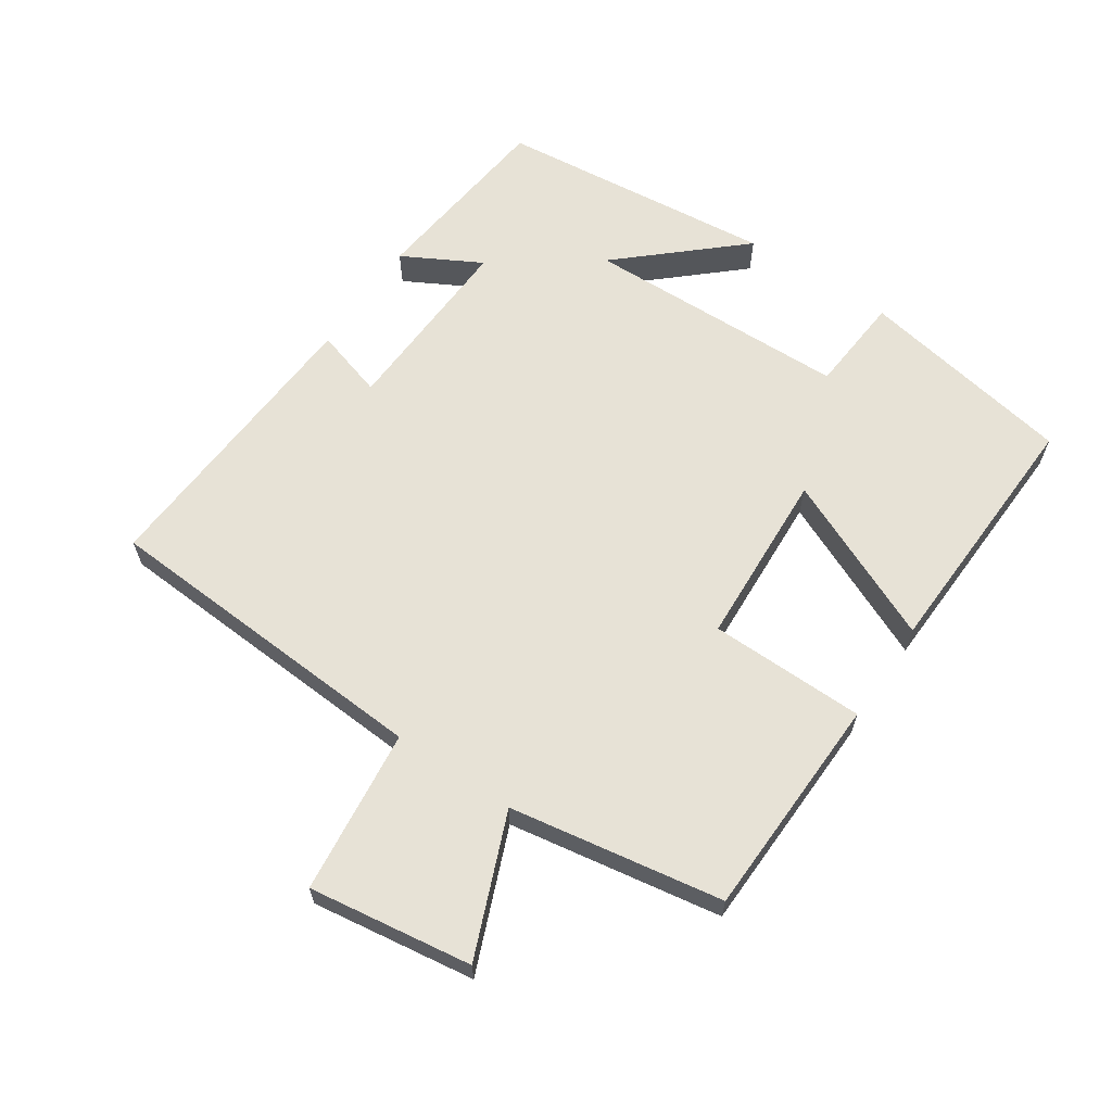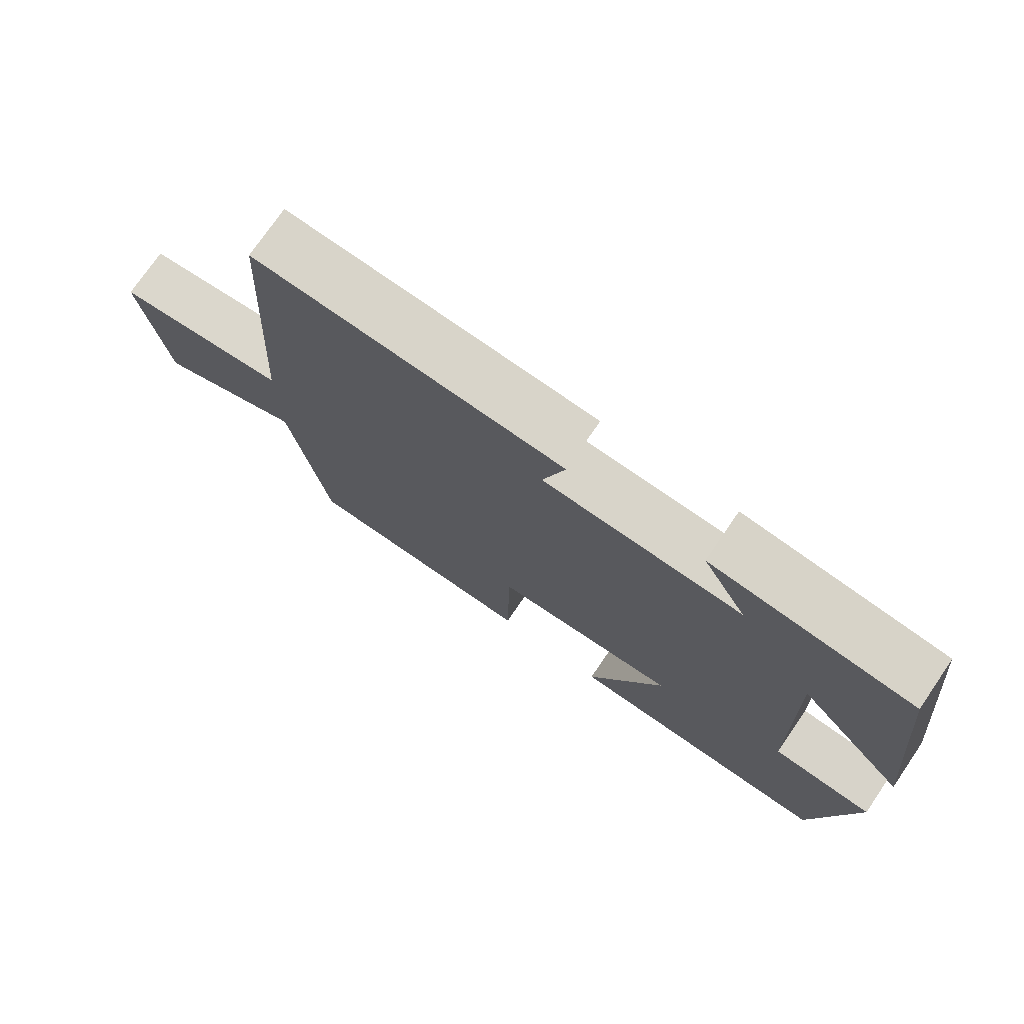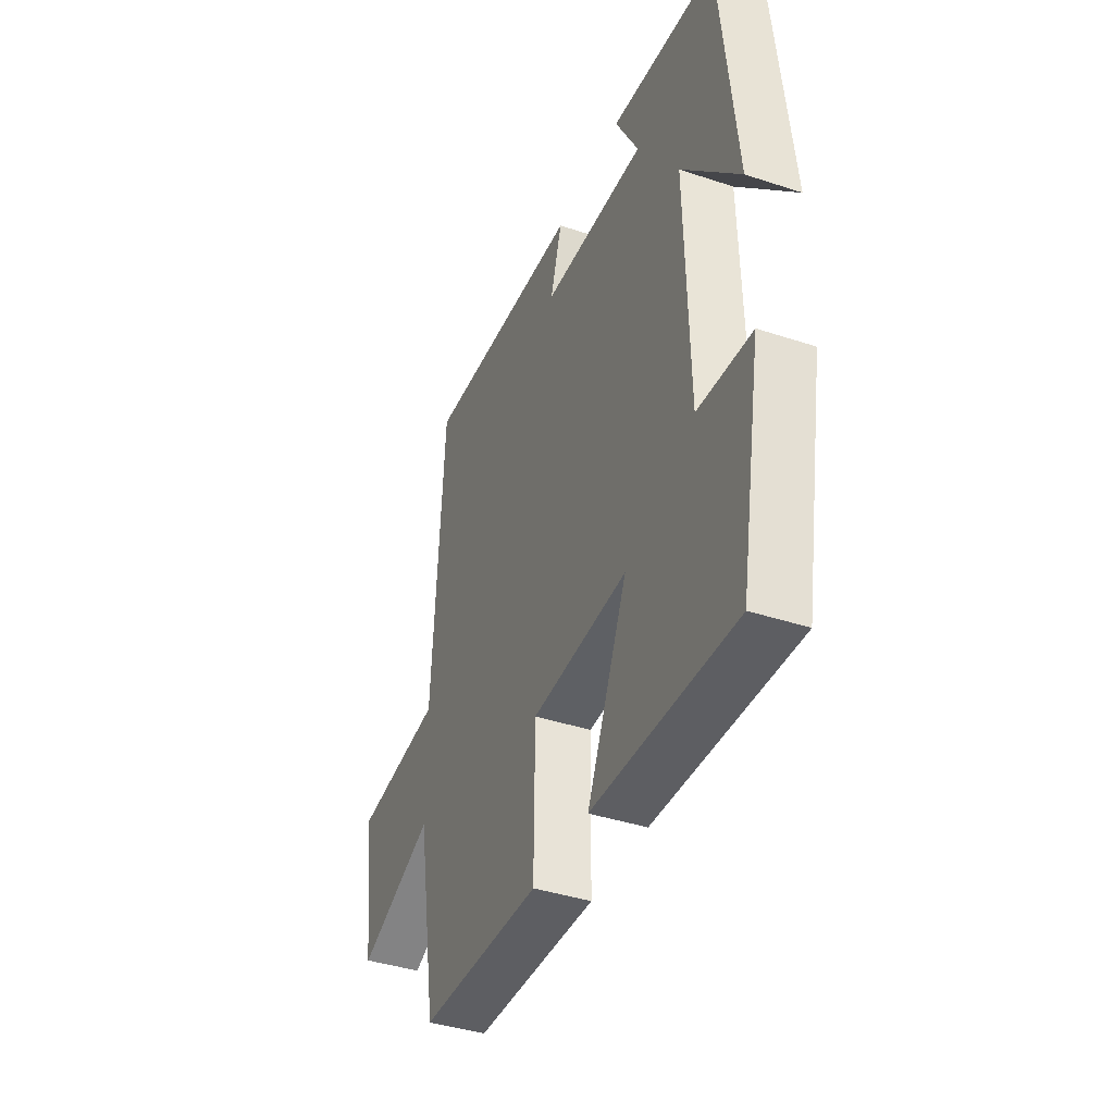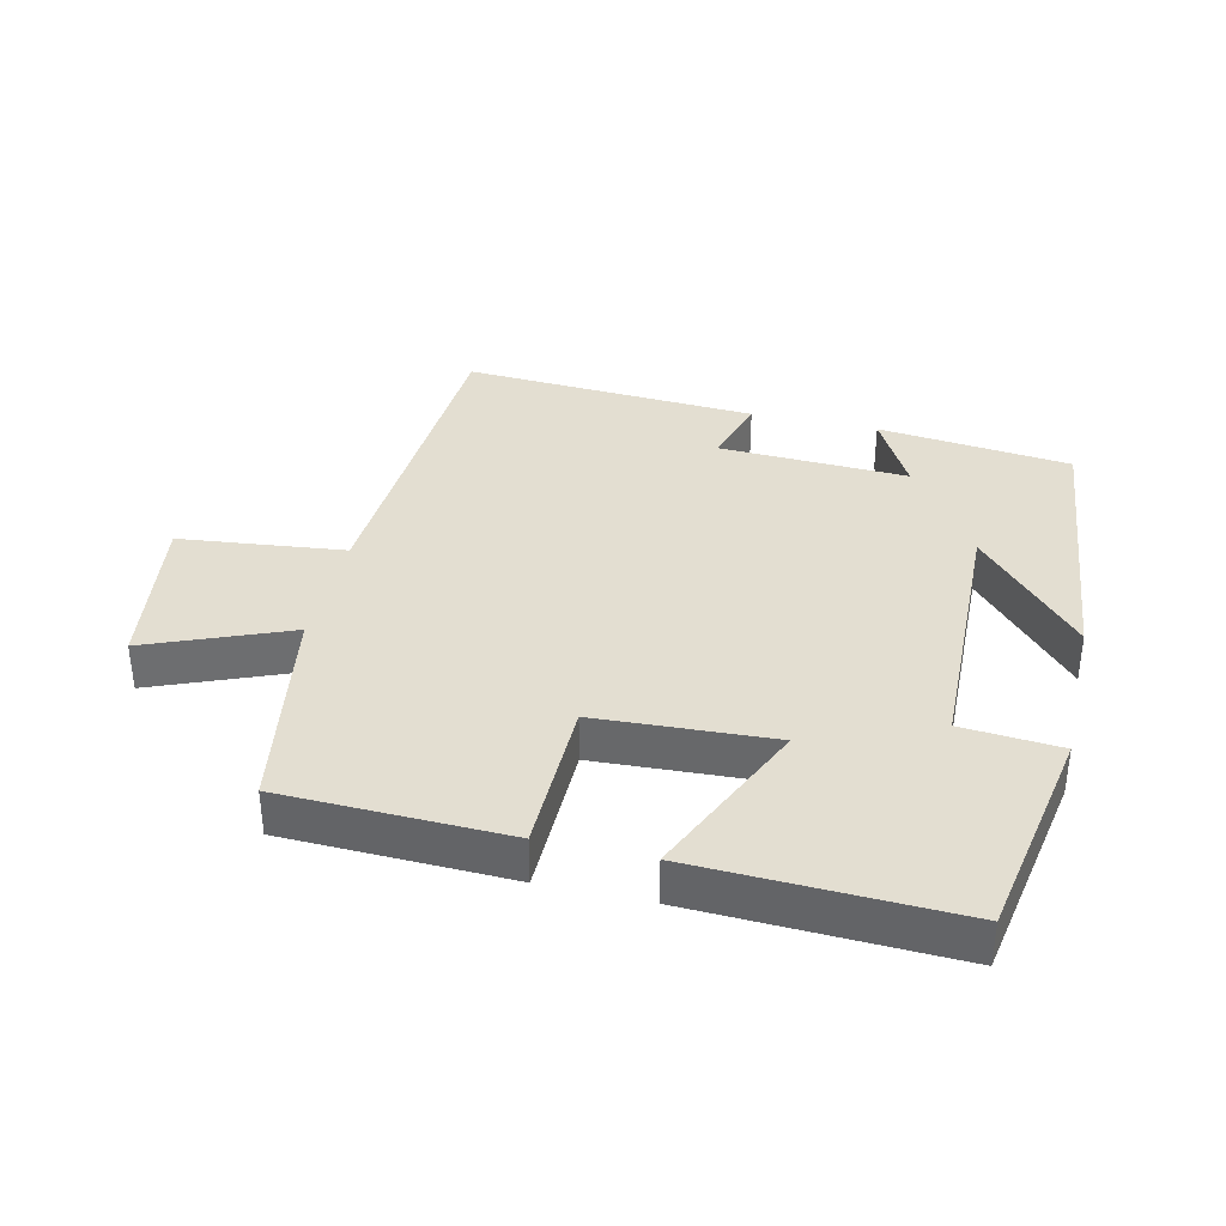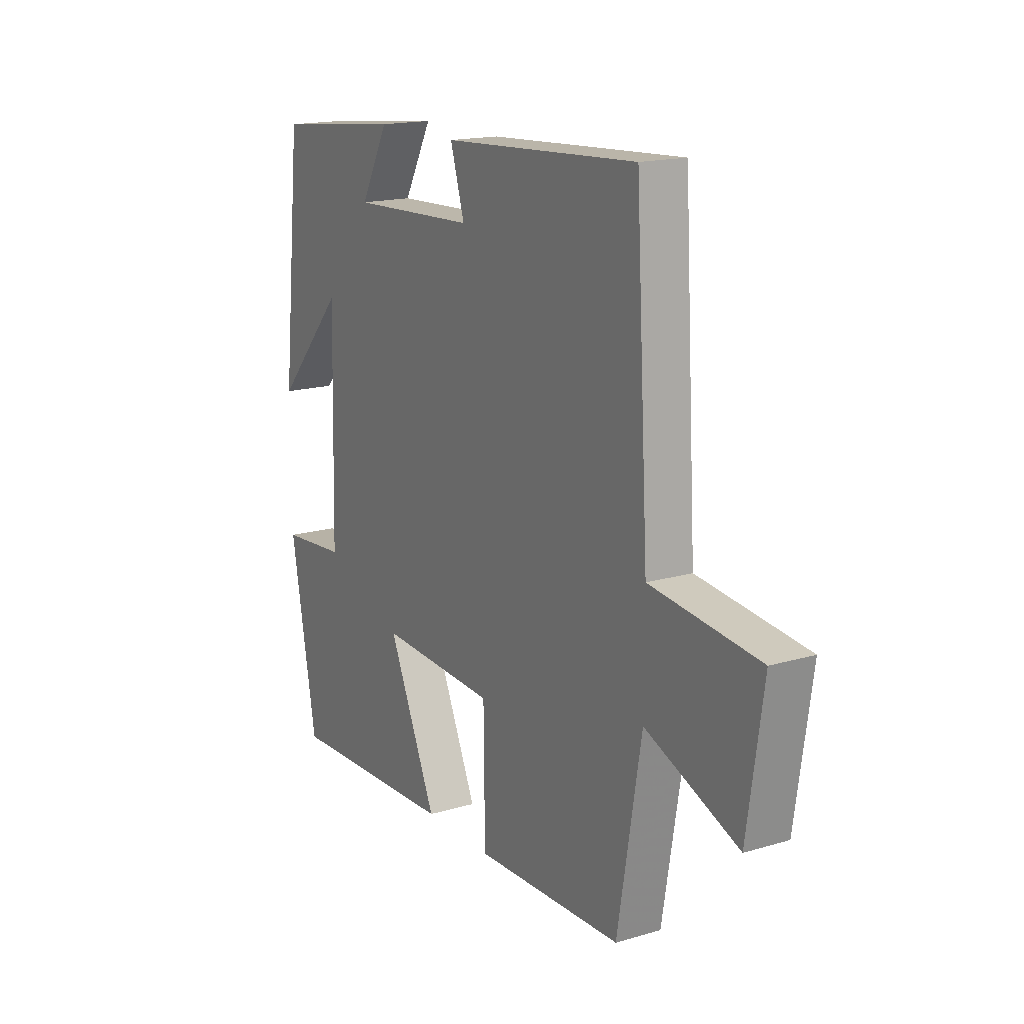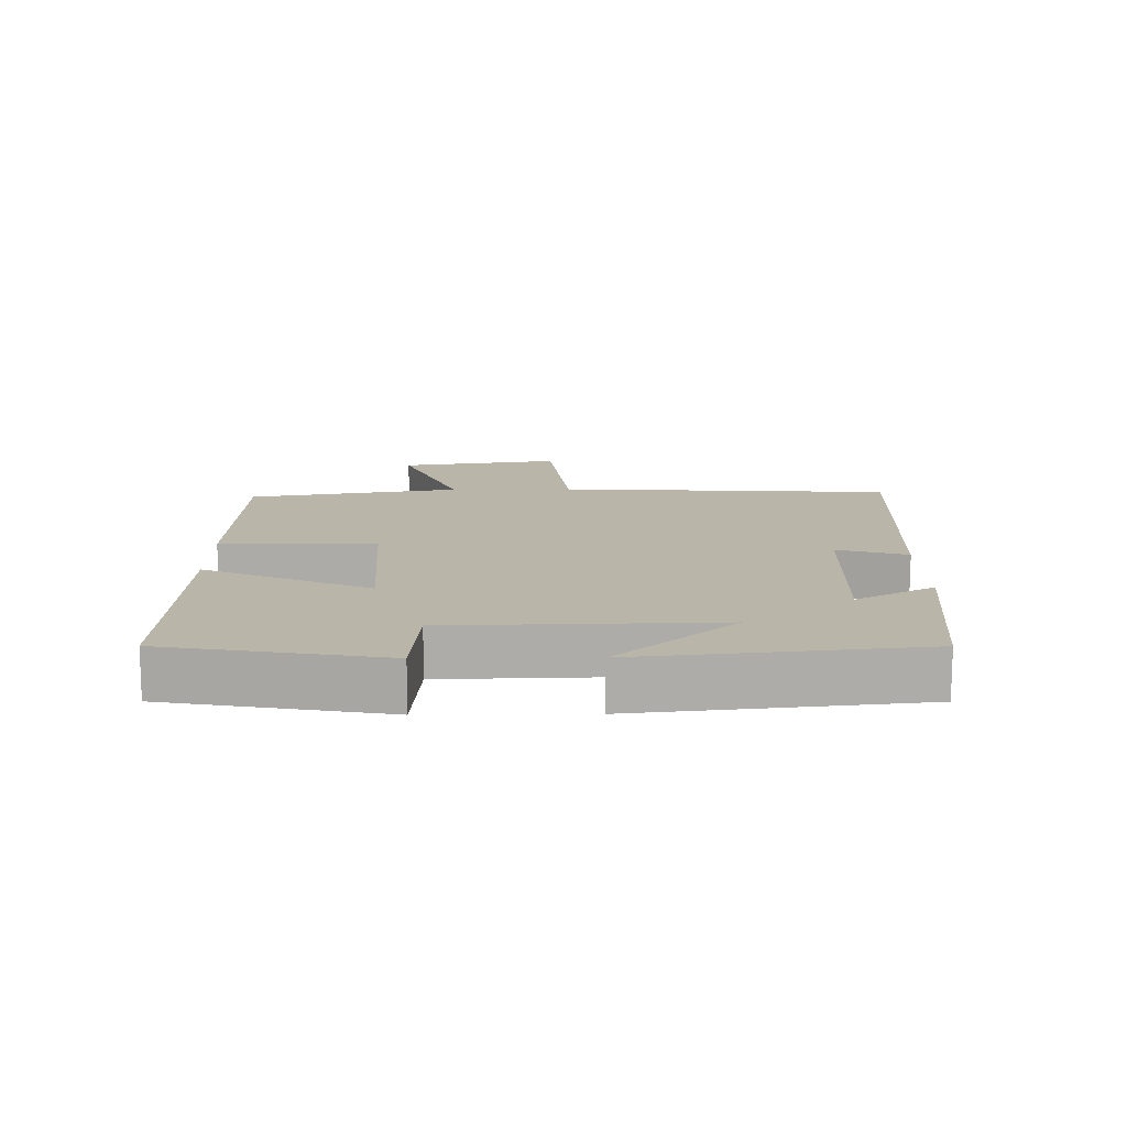
<metadata>
{"format":"obj","ext":"obj","renderer":"f3d","projection":"perspective","resolution":1024,"background":"white","views":[{"elev":63.2,"azim":124.0,"up":"+Y"},{"elev":74.7,"azim":-145.6,"up":"+Z"},{"elev":-40.2,"azim":-112.1,"up":"+Z"},{"elev":36.2,"azim":-166.9,"up":"+Y"},{"elev":16.8,"azim":59.2,"up":"+Z"},{"elev":13.5,"azim":-90.8,"up":"+Y"}]}
</metadata>
<code>
v 0.446 0.07 -0.49
v 0.108 0.07 -0.5
v 0.105 0.07 -0.265
v -0.161 0.07 -0.251
v -0.05 0.07 -0.5
v -0.441 0.07 -0.515
v -0.5 0.07 -0.189
v -0.352 0.07 -0.177
v -0.342 0.07 0.223
v -0.5 0.07 0.047
v -0.456 0.07 0.468
v -0.165 0.07 0.5
v -0.229 0.07 0.382
v 0.057 0.07 0.394
v 0.025 0.07 0.5
v 0.47 0.07 0.526
v 0.5 0.07 0.019
v 0.748 0.07 -0.009
v 0.712 0.07 -0.255
v 0.5 0.07 -0.169
v 0.446 0 -0.49
v 0.108 0 -0.5
v 0.105 0 -0.265
v -0.161 0 -0.251
v -0.05 0 -0.5
v -0.441 0 -0.515
v -0.5 0 -0.189
v -0.352 0 -0.177
v -0.342 0 0.223
v -0.5 0 0.047
v -0.456 0 0.468
v -0.165 0 0.5
v -0.229 0 0.382
v 0.057 0 0.394
v 0.025 0 0.5
v 0.47 0 0.526
v 0.5 0 0.019
v 0.748 0 -0.009
v 0.712 0 -0.255
v 0.5 0 -0.169
f 17 18 19 20
f 14 15 16 17
f 13 14 17 20
f 10 11 12 13
f 9 10 13
f 8 9 13 20
f 4 5 6 7
f 3 4 7 8
f 20 1 2 3
f 3 8 20
f 40 39 38 37
f 37 36 35 34
f 40 37 34 33
f 33 32 31 30
f 33 30 29
f 40 33 29 28
f 27 26 25 24
f 28 27 24 23
f 23 22 21 40
f 40 28 23
f 1 21 22 2
f 2 22 23 3
f 3 23 24 4
f 4 24 25 5
f 5 25 26 6
f 6 26 27 7
f 7 27 28 8
f 8 28 29 9
f 9 29 30 10
f 10 30 31 11
f 11 31 32 12
f 12 32 33 13
f 13 33 34 14
f 14 34 35 15
f 15 35 36 16
f 16 36 37 17
f 17 37 38 18
f 18 38 39 19
f 19 39 40 20
f 20 40 21 1

</code>
